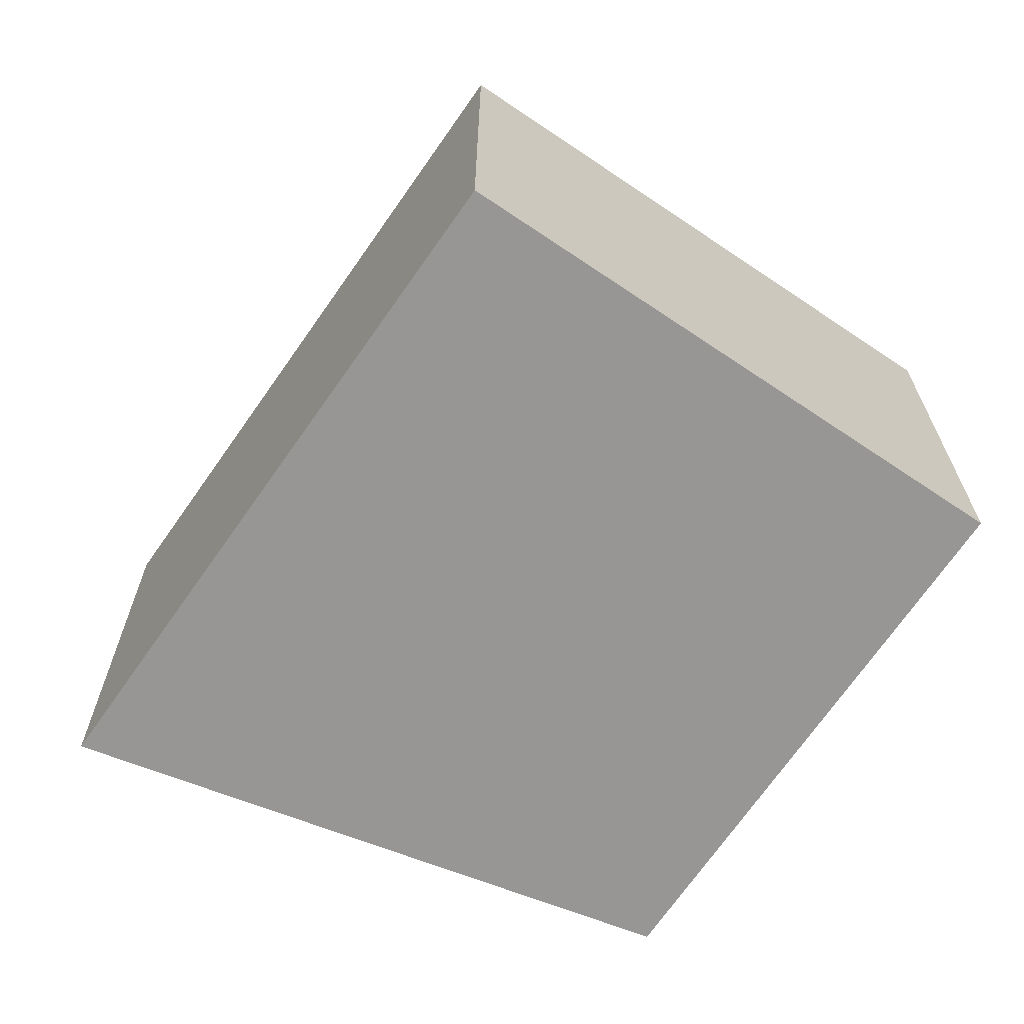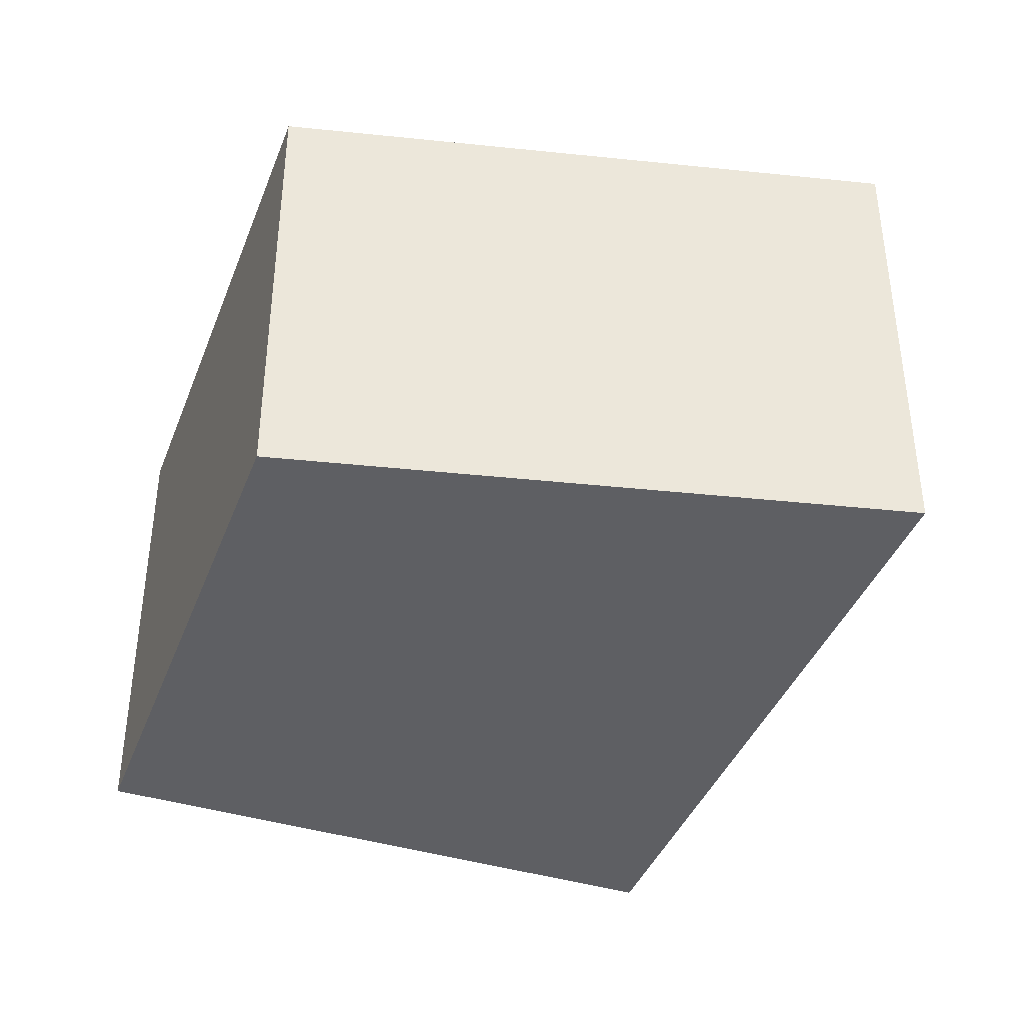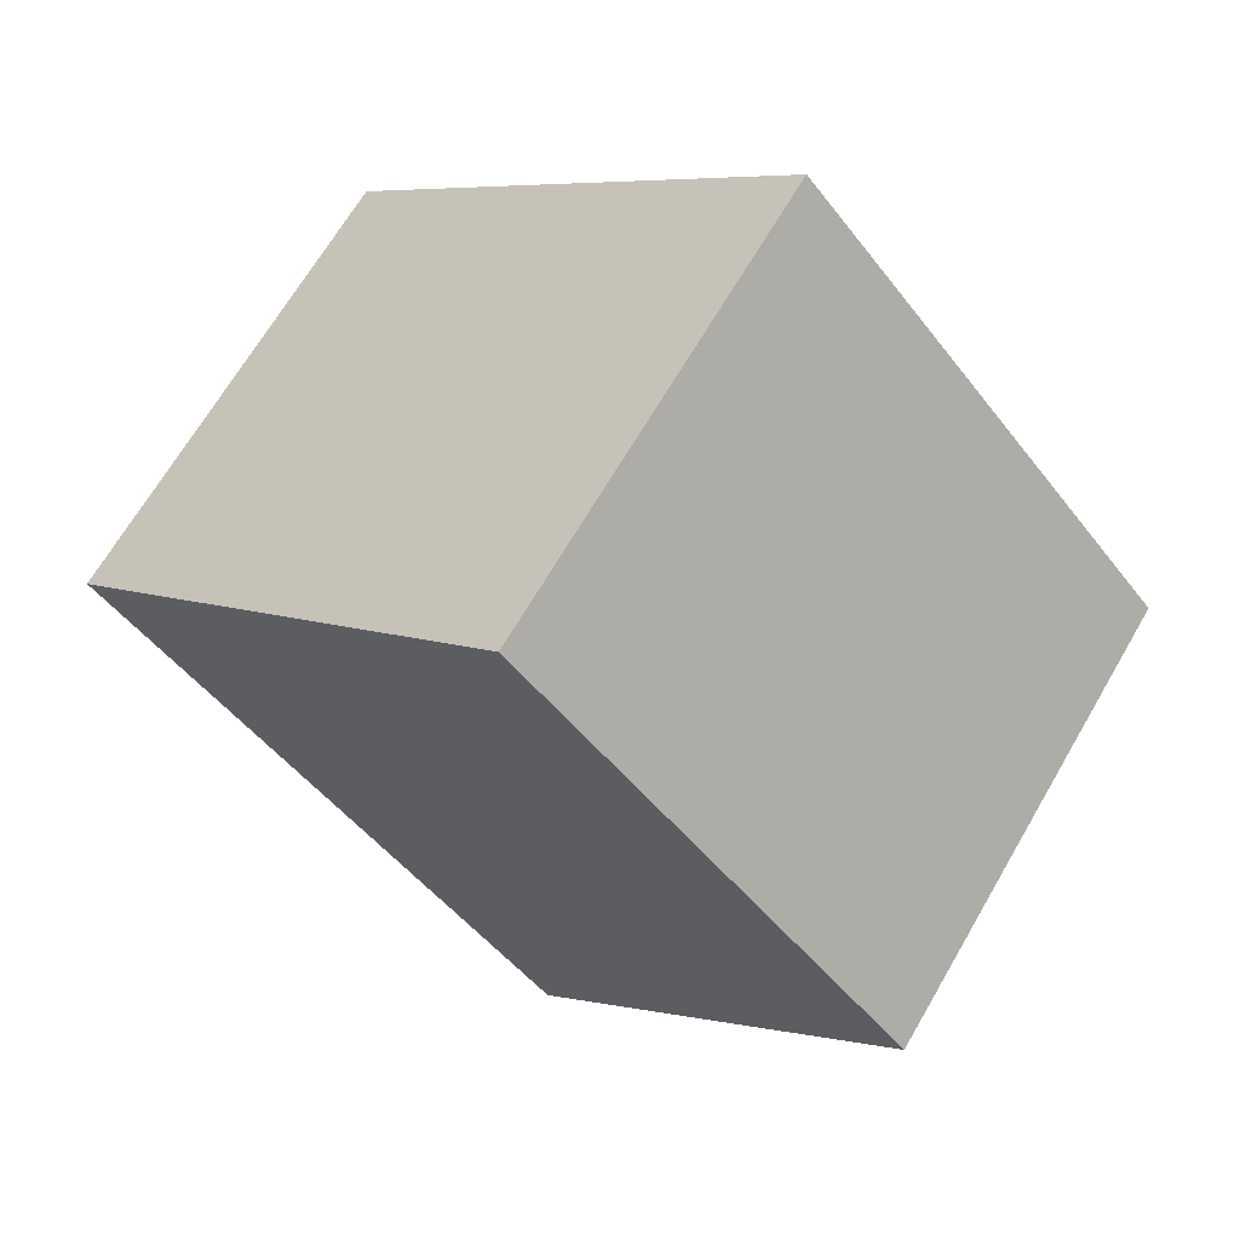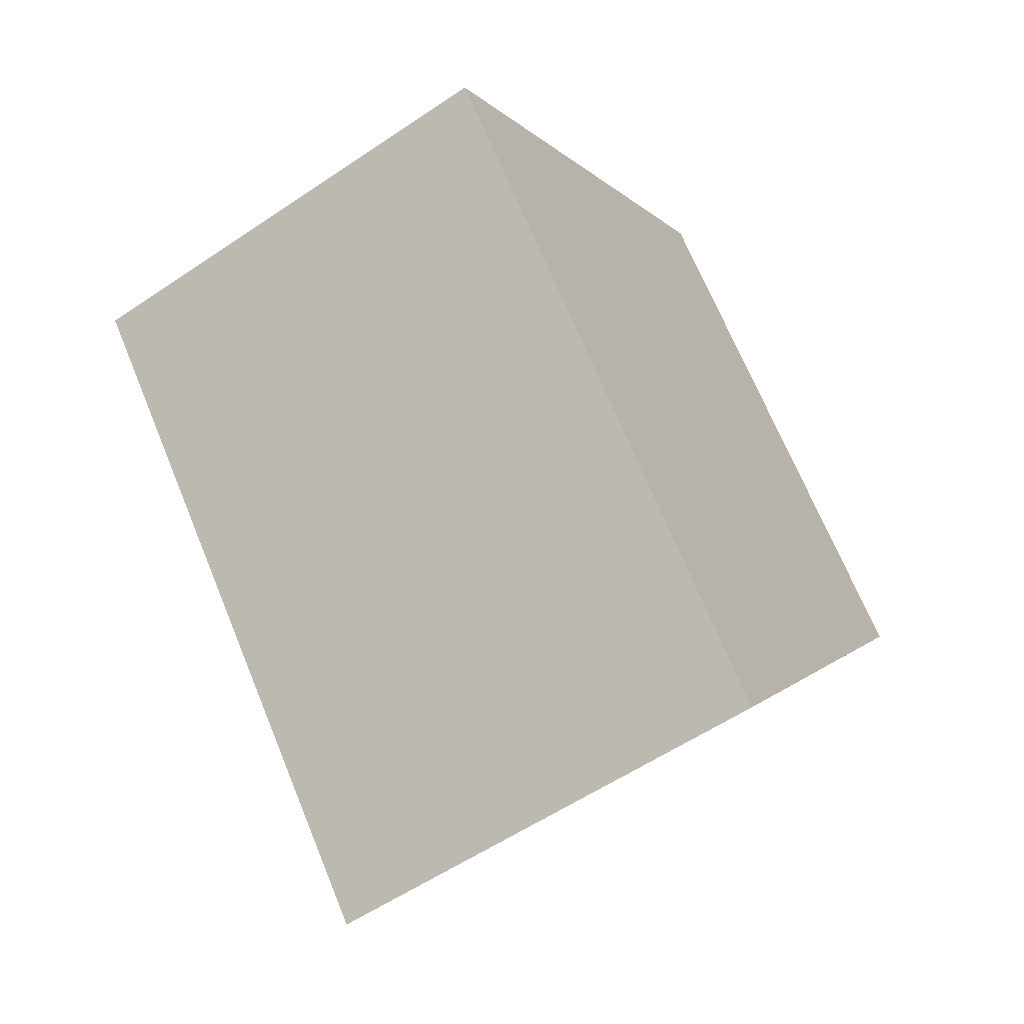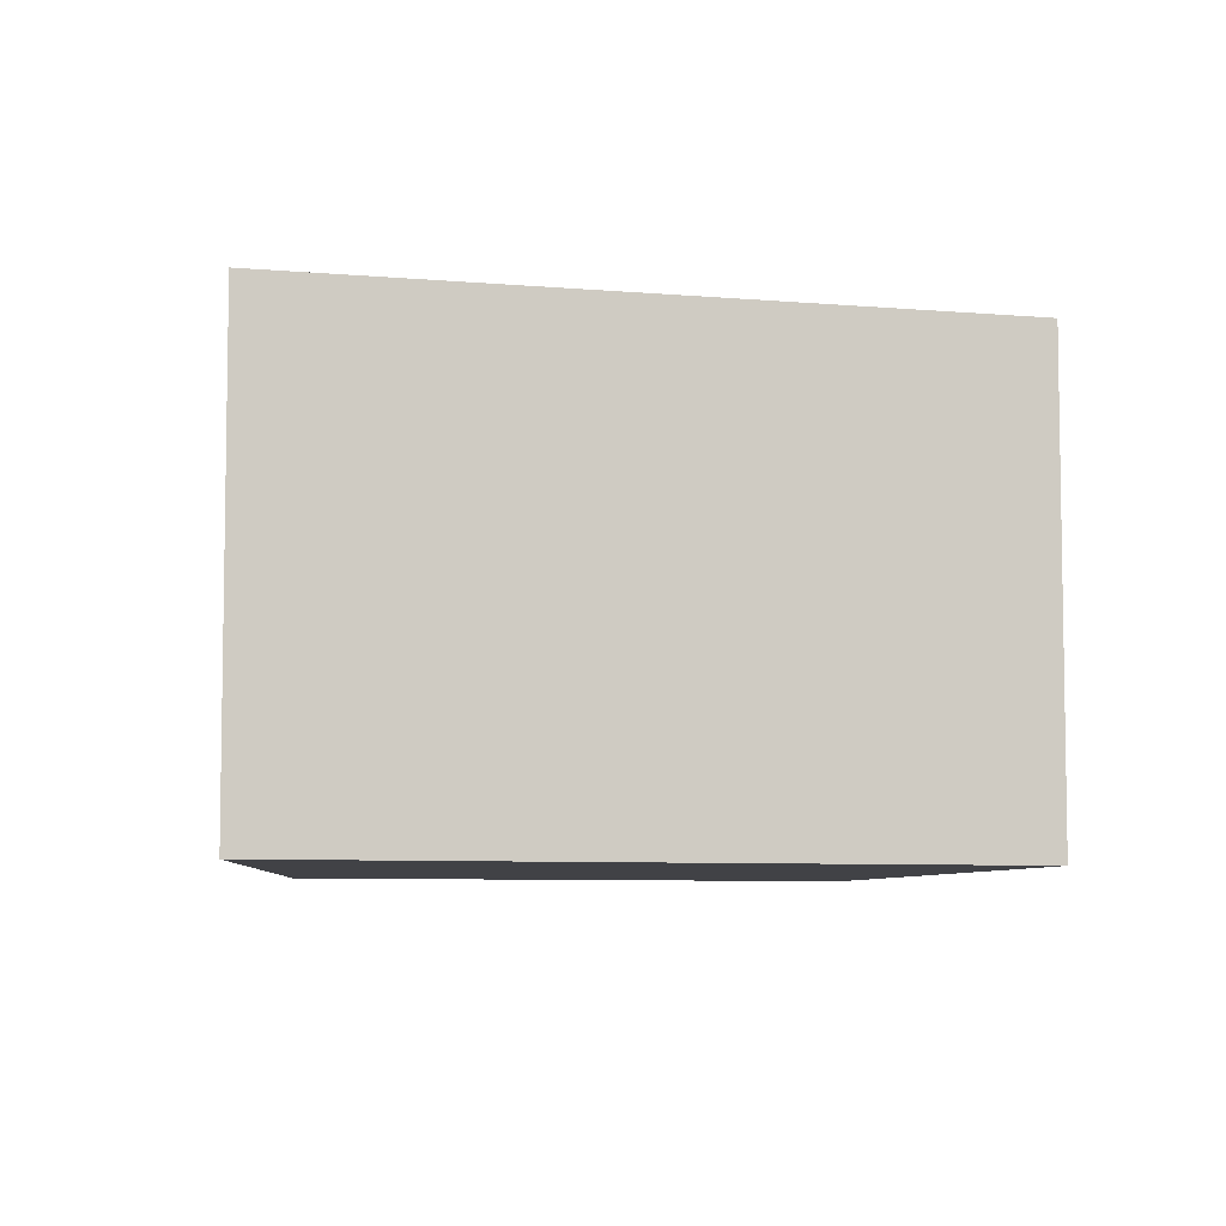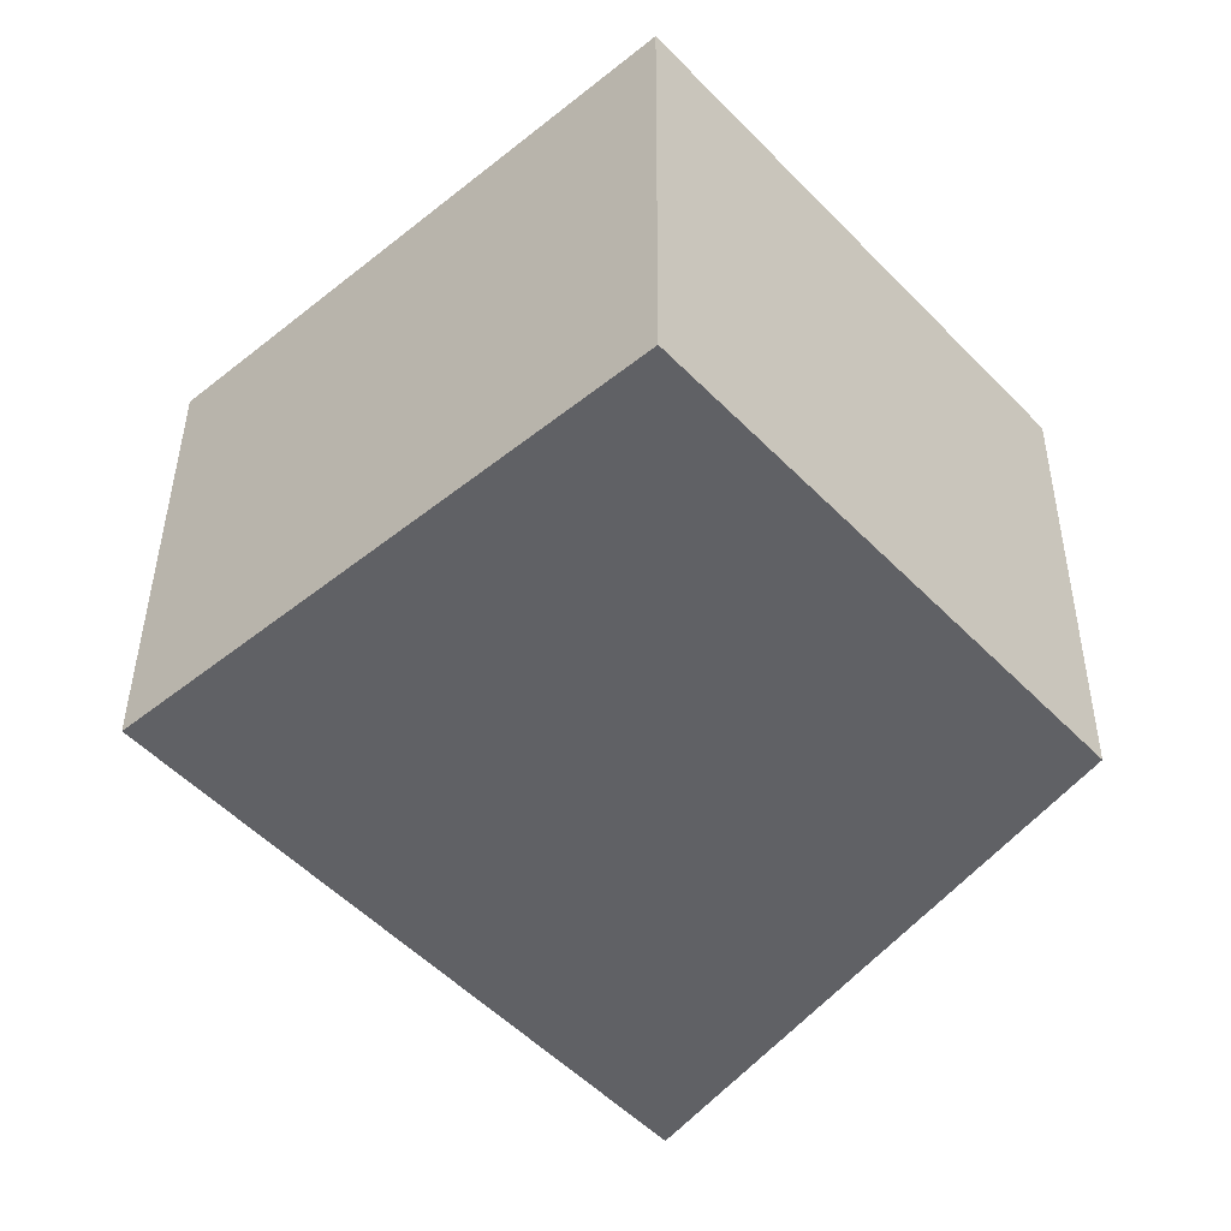
<metadata>
{"format":"obj","ext":"obj","renderer":"f3d","projection":"perspective","resolution":1024,"background":"white","views":[{"elev":-67.9,"azim":-75.7,"up":"+Y"},{"elev":-41.2,"azim":118.3,"up":"+Y"},{"elev":67.5,"azim":30.2,"up":"+Z"},{"elev":-56.5,"azim":-54.7,"up":"+Z"},{"elev":-6.7,"azim":-145.7,"up":"+Y"},{"elev":40.6,"azim":0.4,"up":"+Z"}]}
</metadata>
<code>
v  0.468 4.962 -0.542
v  8.779 4.962 -0.293
v  4.917 4.962 -5.699
v  0 4.962 3.038e-16
v  2.346 4.962 2.086
v  4.745 4.962 4.22
v  4.917 3.49e-16 -5.699
v  0.468 3.319e-17 -0.542
v  0 0 0
v  4.745 -2.584e-16 4.22
v  2.346 -1.277e-16 2.086
v  8.779 1.794e-17 -0.293
g defaultobject
f 1 2 3
f 2 1 4
f 2 4 5
f 2 5 6
f 7 1 3
f 1 7 8
f 1 8 4
f 4 8 9
f 9 5 4
f 5 9 6
f 6 9 10
f 10 9 11
f 12 3 2
f 3 12 7
f 10 2 6
f 2 10 12
f 8 11 9
f 11 8 7
f 11 7 10
f 10 7 12

</code>
